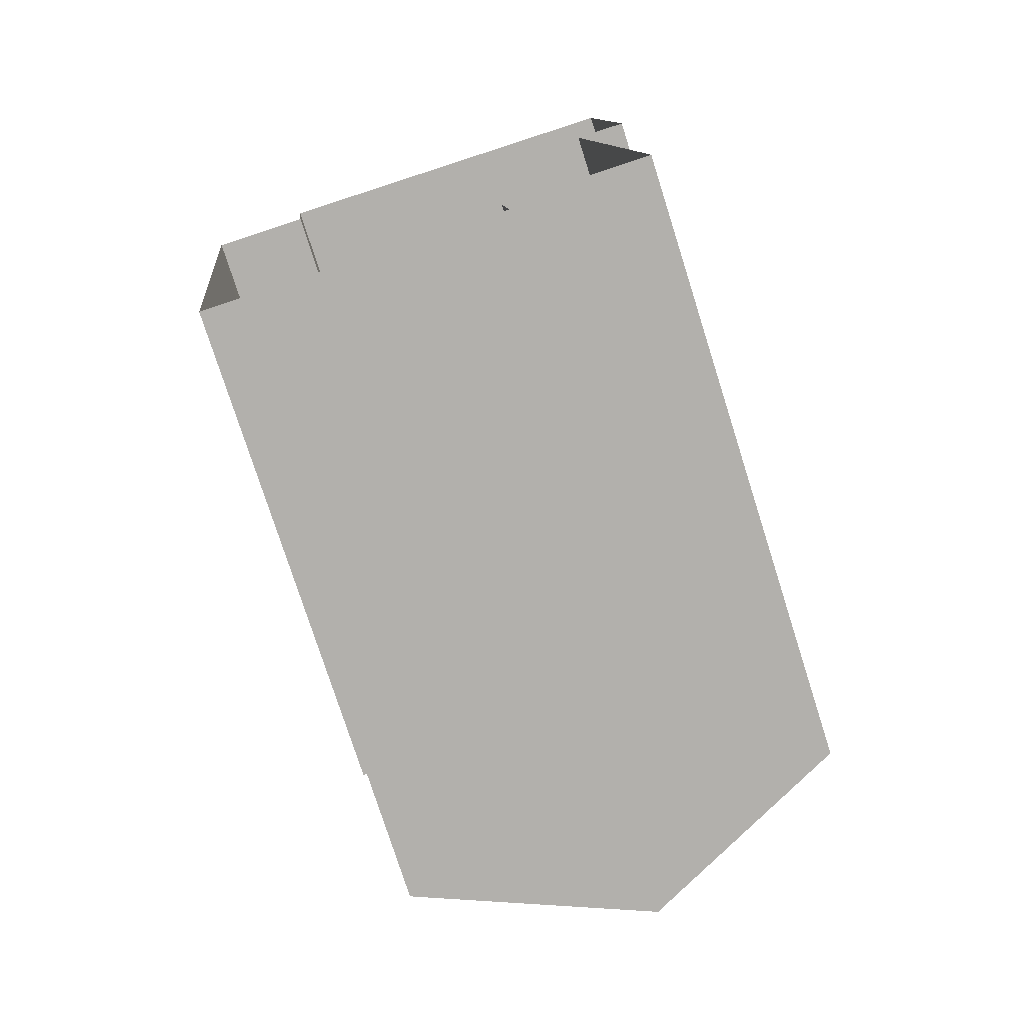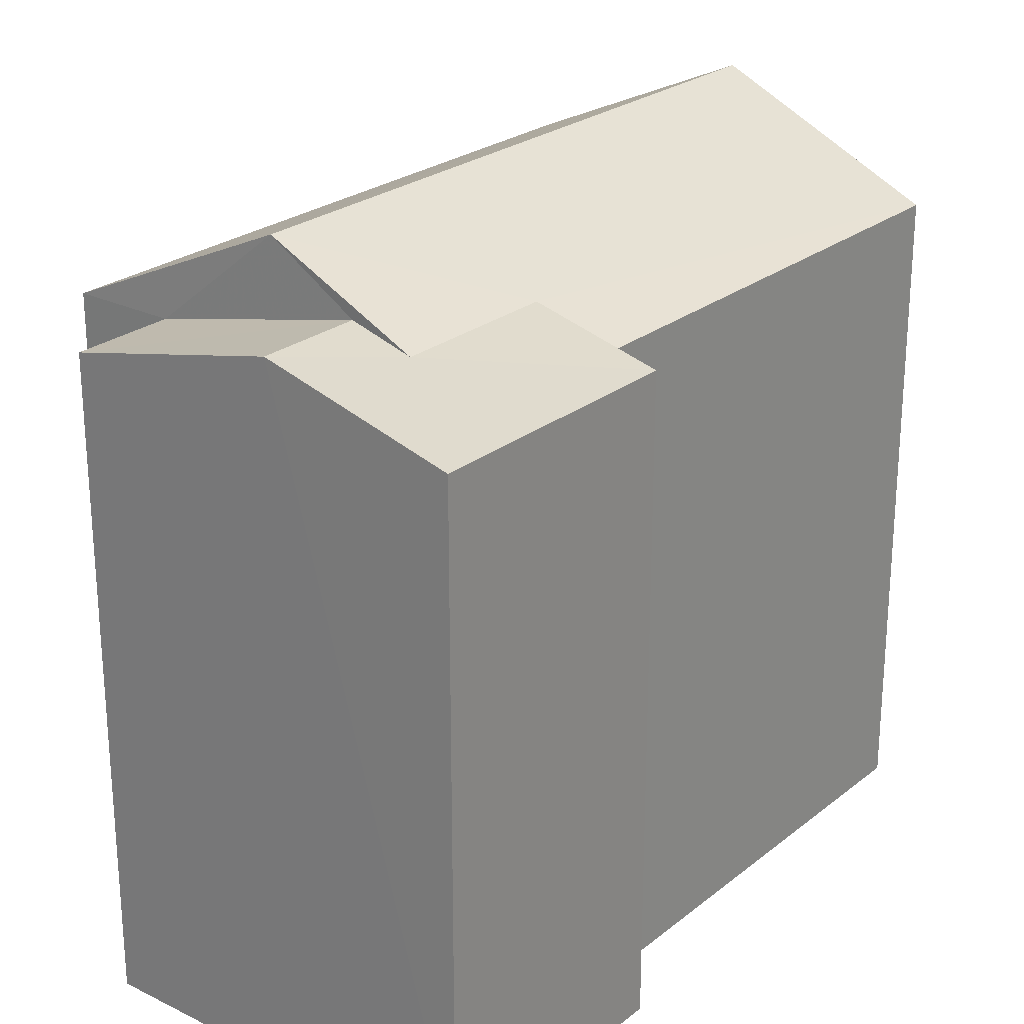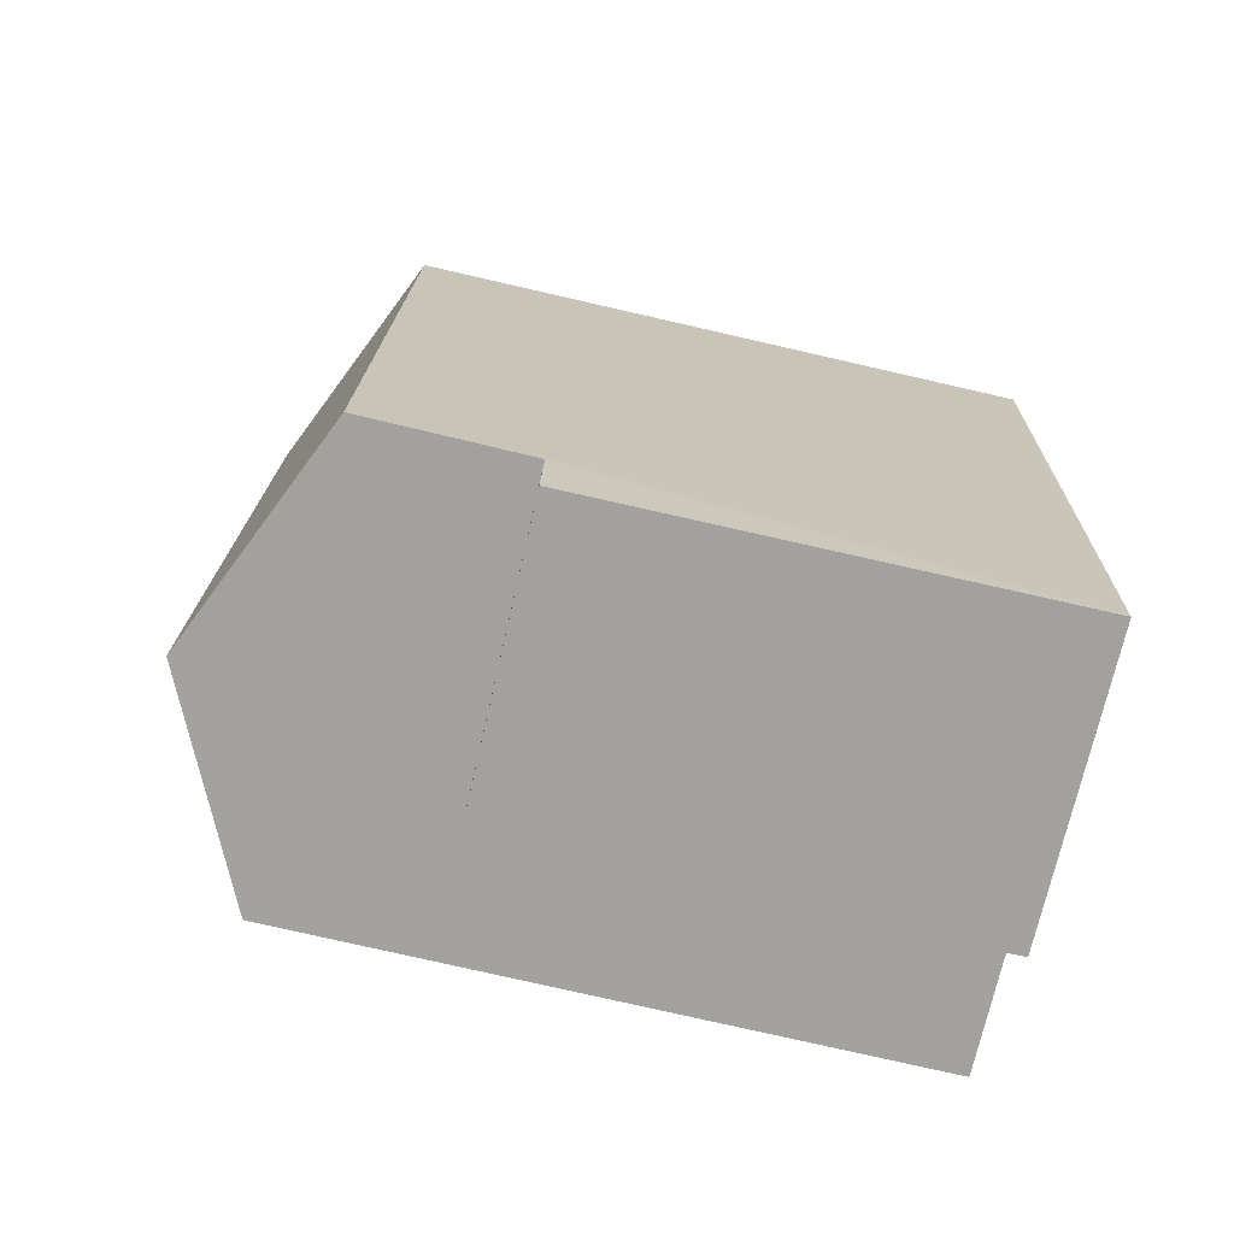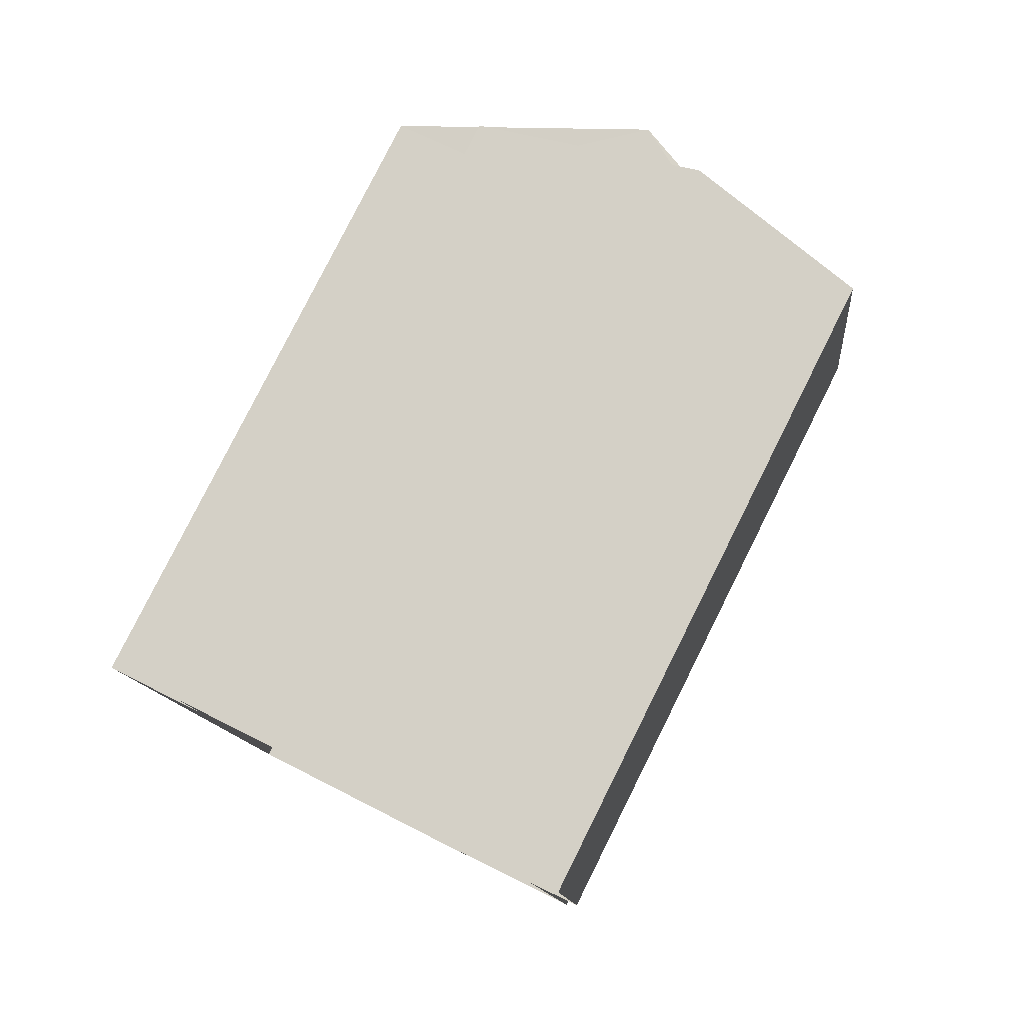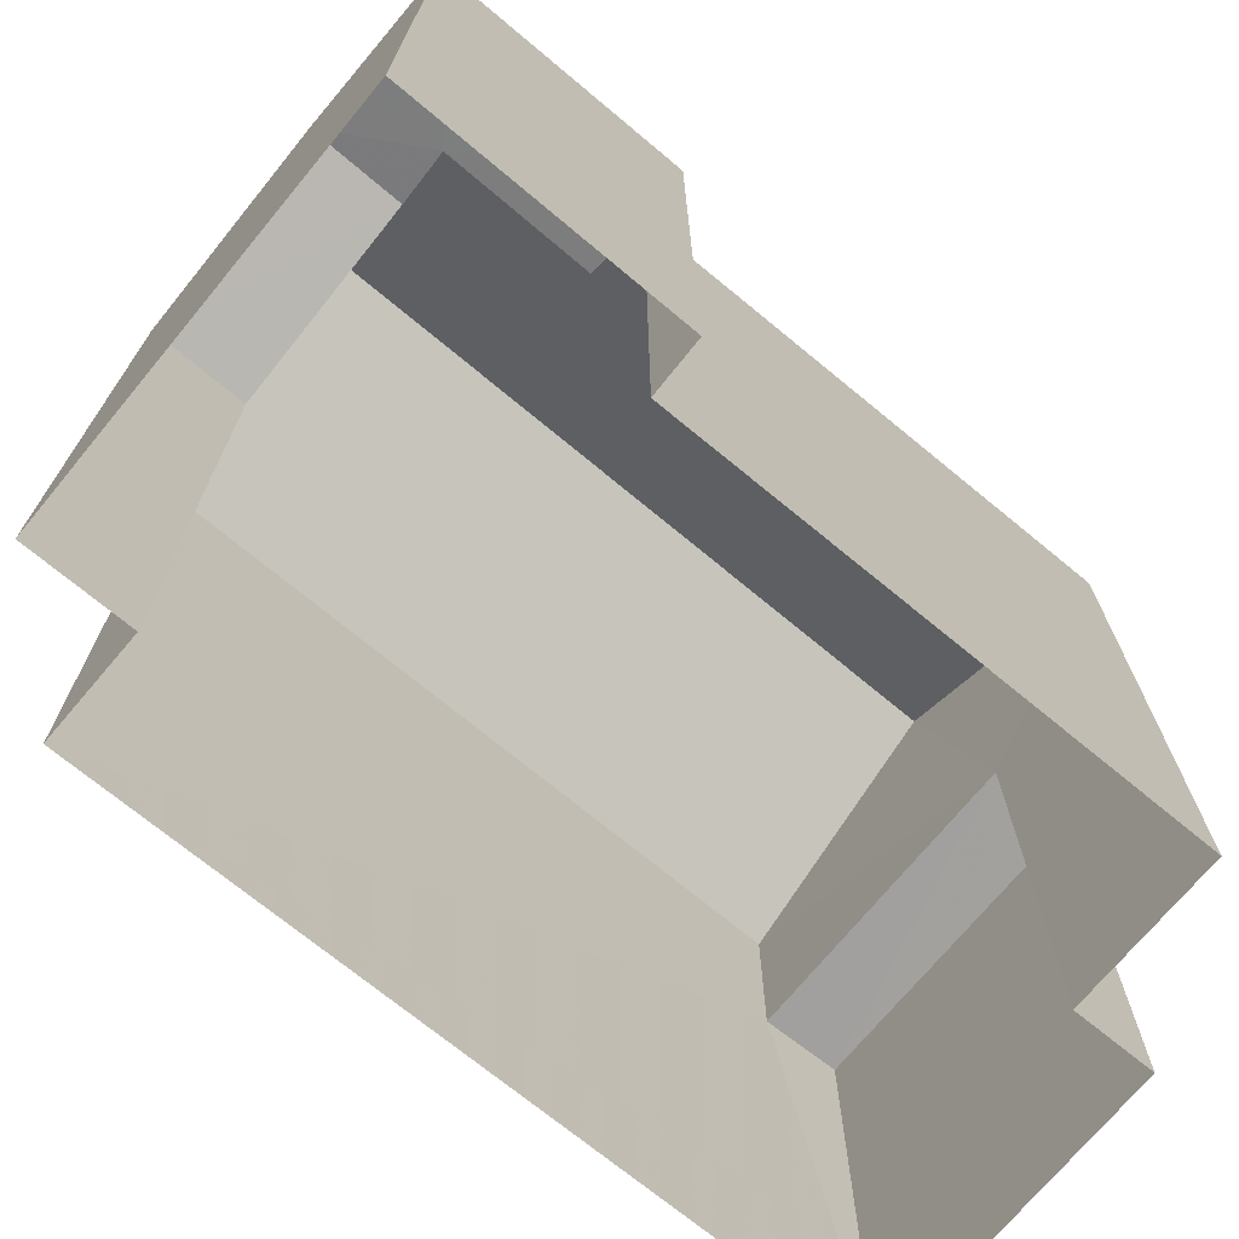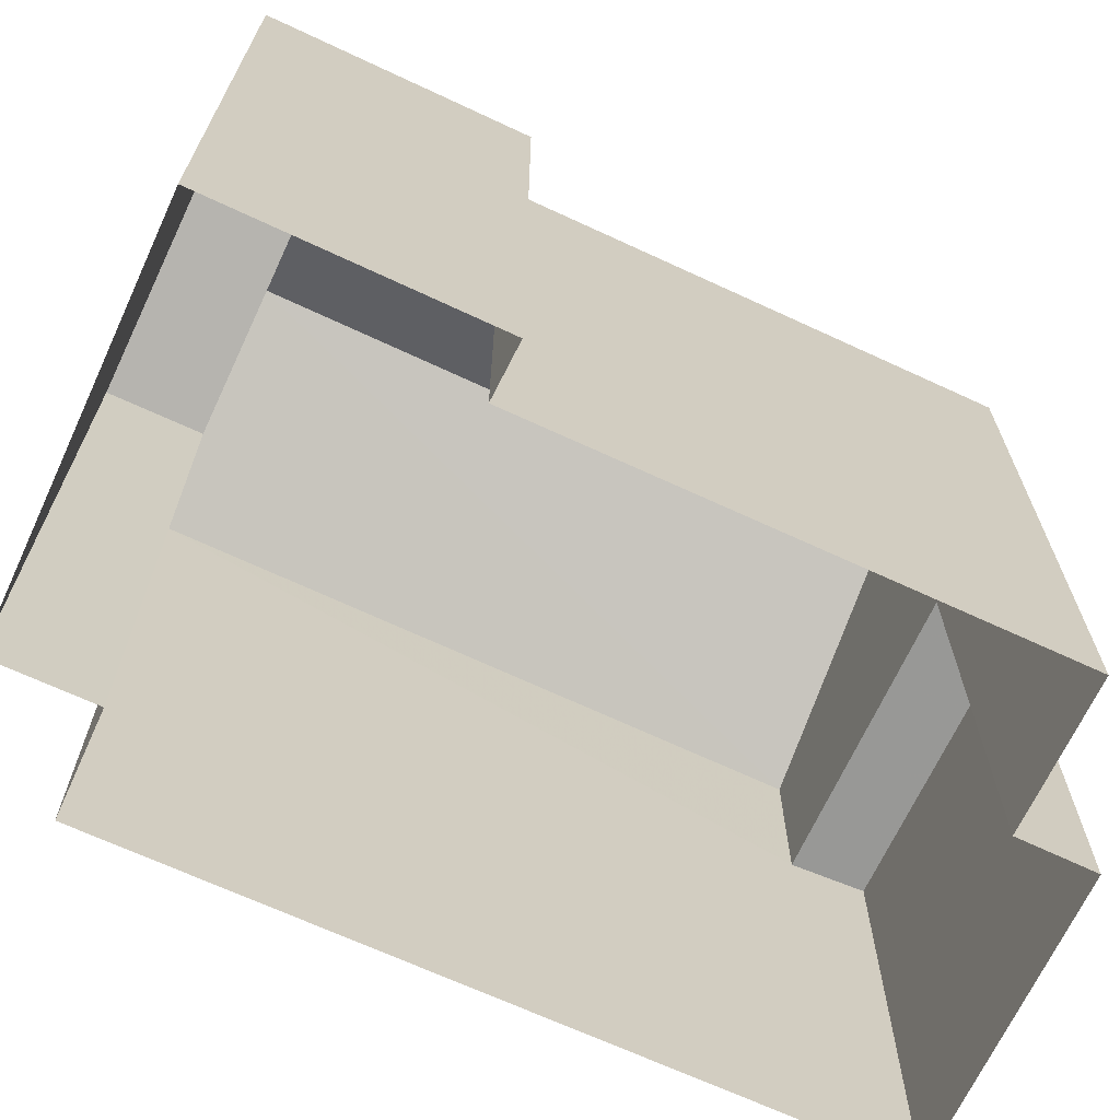
<metadata>
{"format":"obj","ext":"obj","renderer":"f3d","projection":"perspective","resolution":1024,"background":"white","views":[{"elev":-76.4,"azim":-162.4,"up":"+Y"},{"elev":24.8,"azim":-147.9,"up":"+Z"},{"elev":-78.4,"azim":77.2,"up":"+Y"},{"elev":79.8,"azim":-153.3,"up":"+Y"},{"elev":-72.0,"azim":-135.8,"up":"+Z"},{"elev":-68.4,"azim":-121.2,"up":"+Z"}]}
</metadata>
<code>
v -3.721e+05 -1.055e+05 24.95
v -3.721e+05 -1.055e+05 24.95
v -3.721e+05 -1.055e+05 24.95
v -3.721e+05 -1.055e+05 24.95
v -3.721e+05 -1.055e+05 24.95
v -3.721e+05 -1.055e+05 24.95
v -3.721e+05 -1.055e+05 24.95
v -3.721e+05 -1.055e+05 24.95
v -3.721e+05 -1.055e+05 24.95
v -3.721e+05 -1.055e+05 24.95
v -3.721e+05 -1.055e+05 33.2
v -3.721e+05 -1.055e+05 32.61
v -3.721e+05 -1.055e+05 33.2
v -3.721e+05 -1.055e+05 32.61
v -3.721e+05 -1.055e+05 33.86
v -3.721e+05 -1.055e+05 32.61
v -3.721e+05 -1.055e+05 32.61
v -3.721e+05 -1.055e+05 33.86
v -3.721e+05 -1.055e+05 32.61
v -3.721e+05 -1.055e+05 32.61
v -3.721e+05 -1.055e+05 33
v -3.721e+05 -1.055e+05 33
v -3.721e+05 -1.055e+05 32.61
v -3.721e+05 -1.055e+05 32.61
v -3.721e+05 -1.055e+05 30.64
v -3.721e+05 -1.055e+05 30.64
v -3.721e+05 -1.055e+05 30.64
v -3.721e+05 -1.055e+05 30.64
f 1 2 3
f 4 3 5
f 2 6 7
f 8 5 9
f 10 9 7
f 3 2 5
f 9 2 7
f 5 2 9
f 11 12 13
f 11 14 12
f 15 16 17
f 15 18 16
f 19 20 21
f 20 18 21
f 21 15 22
f 21 18 15
f 11 13 22
f 21 22 23
f 23 22 24
f 22 13 24
f 25 26 27
f 28 25 27
f 27 10 7
f 27 26 10
f 17 28 6
f 6 28 7
f 17 16 28
f 7 28 27
f 2 1 12
f 14 2 12
f 17 6 2
f 22 15 11
f 2 14 17
f 15 17 14
f 15 14 11
f 9 10 26
f 25 9 26
f 12 1 13
f 1 3 13
f 3 24 13
f 24 3 4
f 23 24 4
f 5 8 20
f 19 5 20
f 8 9 25
f 8 25 20
f 20 25 18
f 25 28 16
f 25 16 18
f 5 23 4
f 23 19 21
f 5 19 23

</code>
